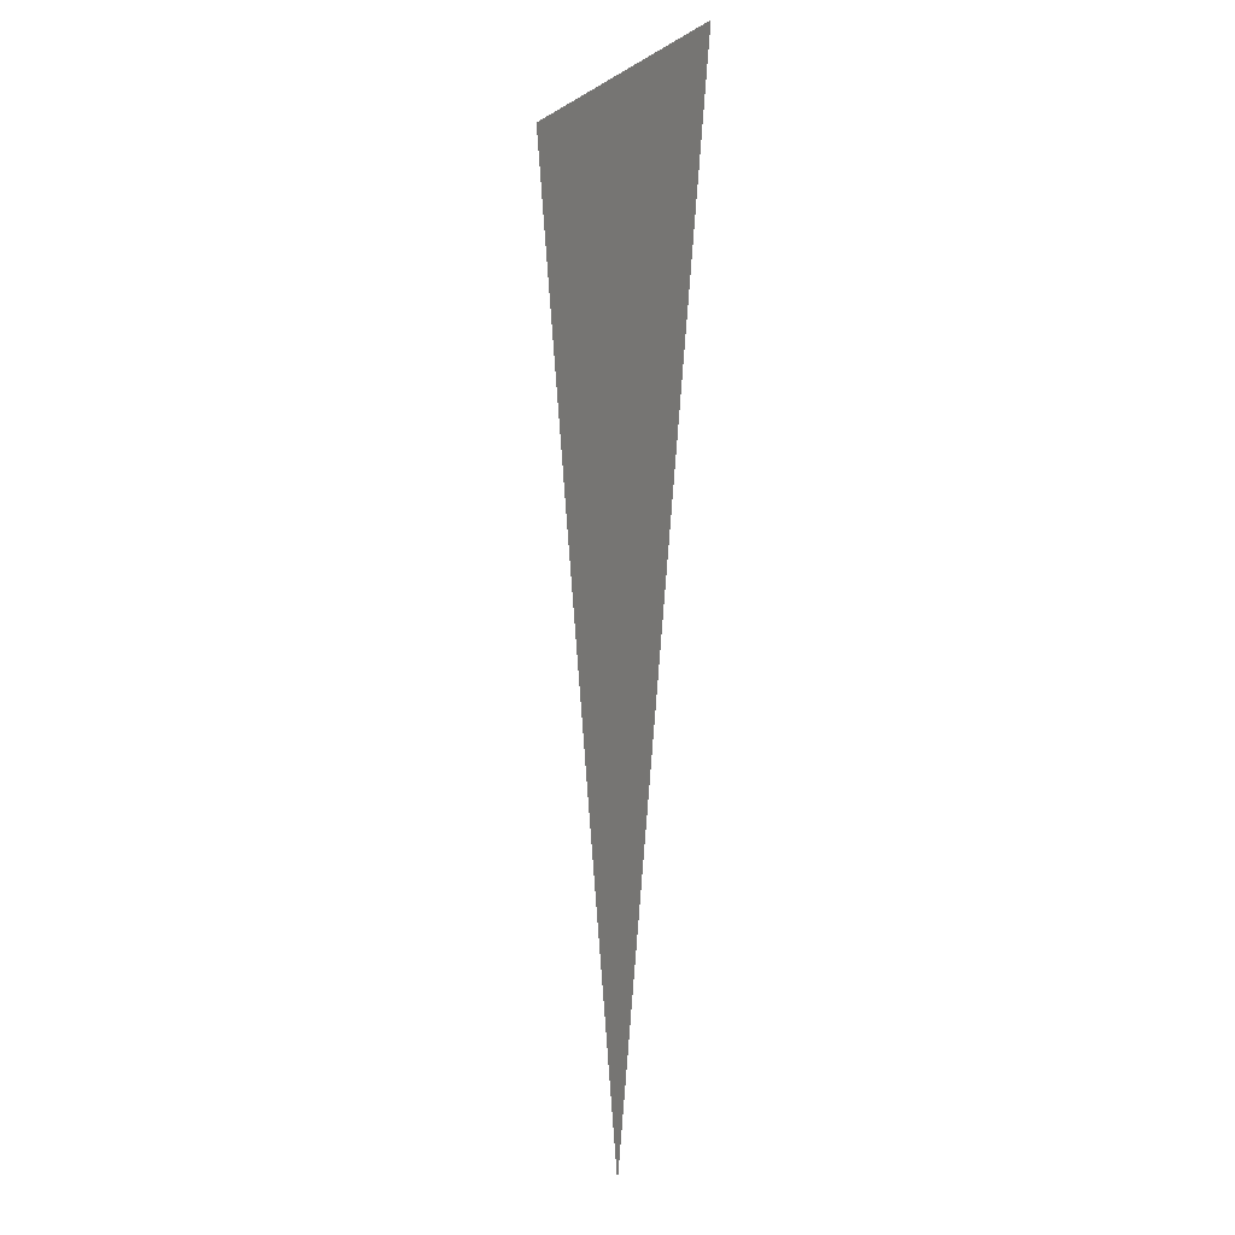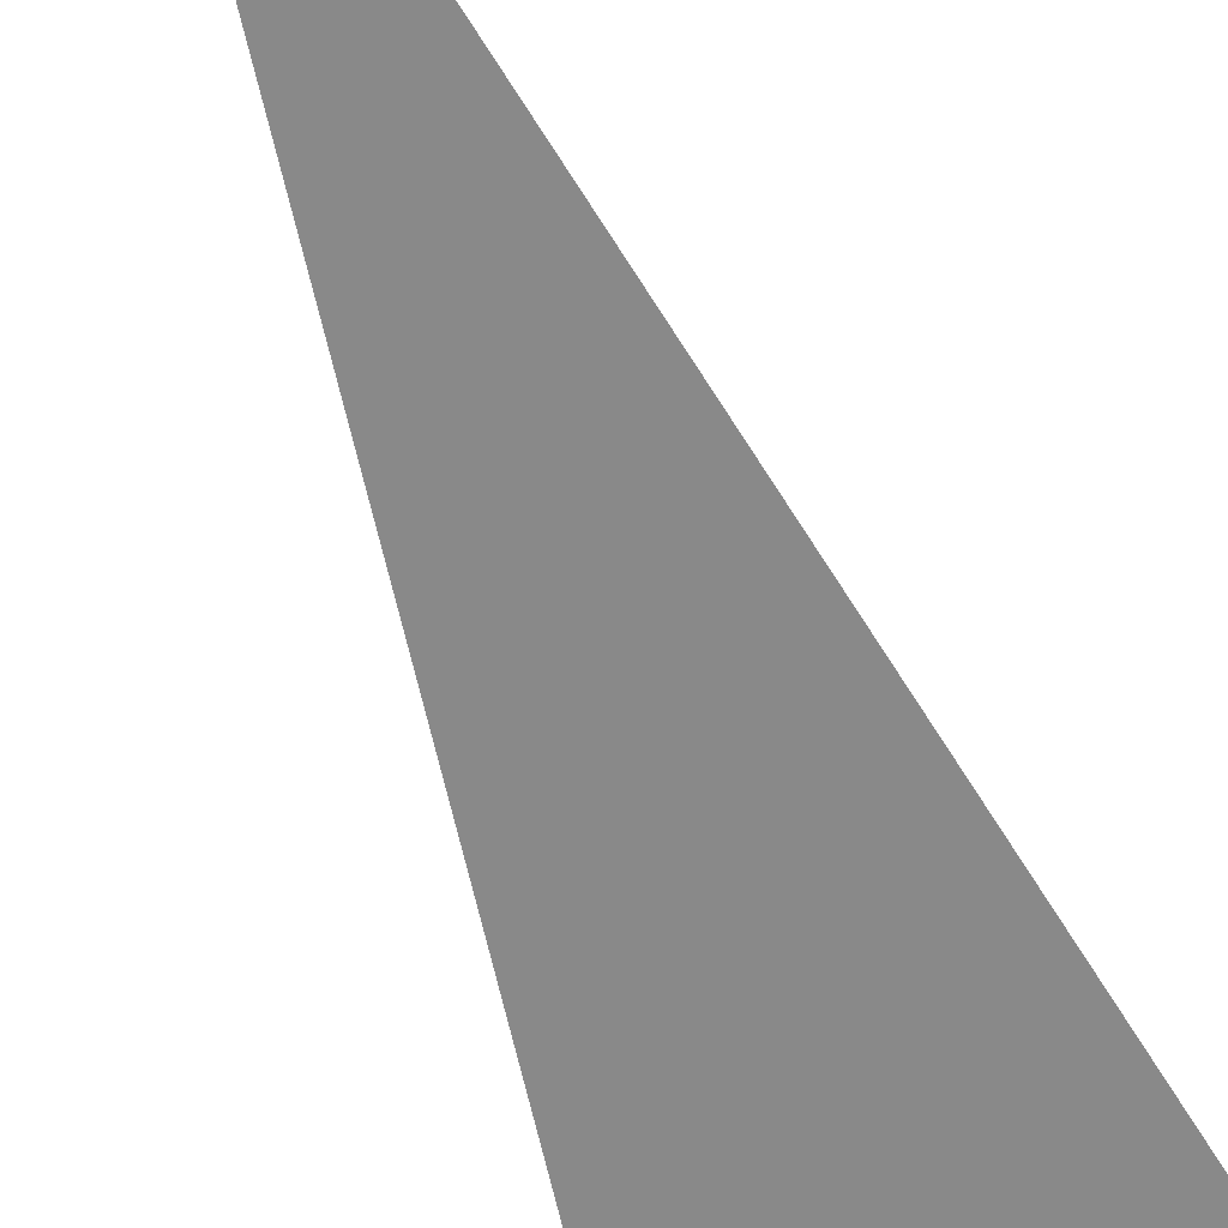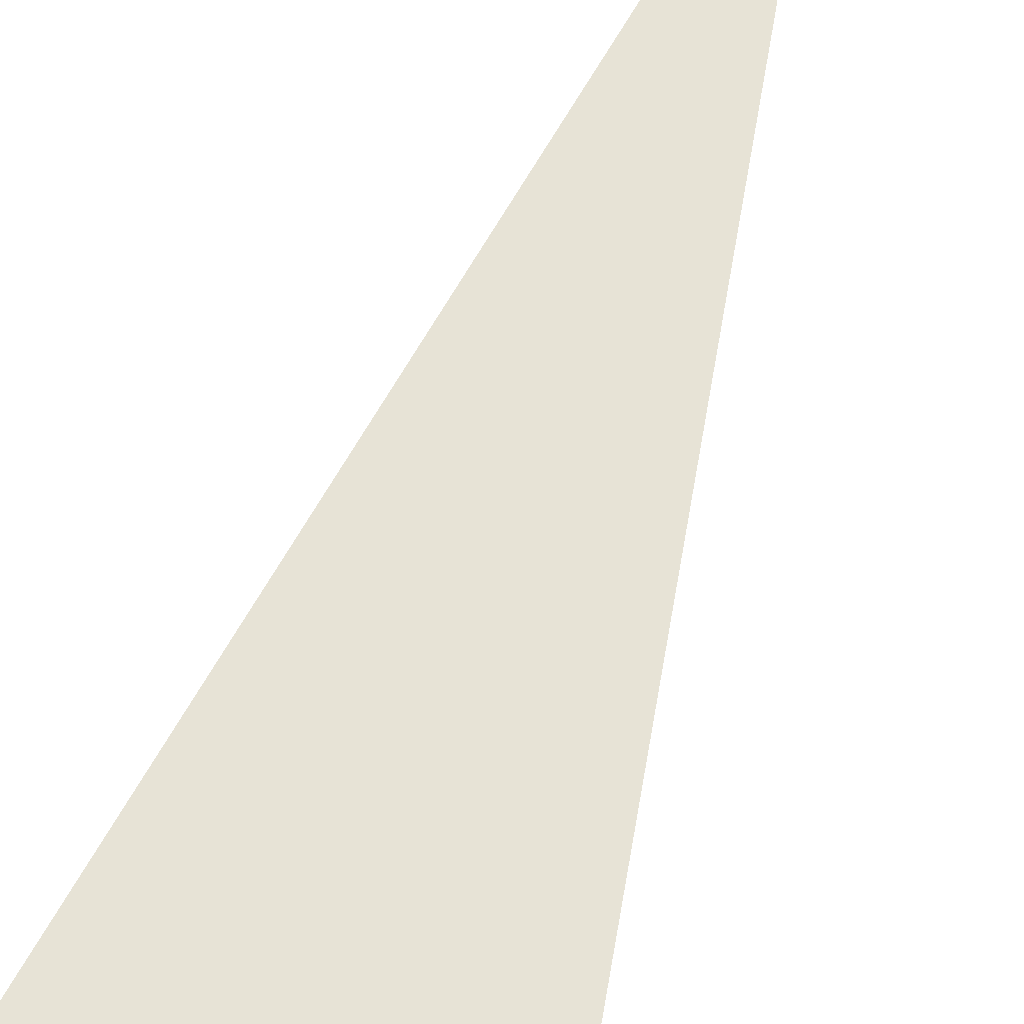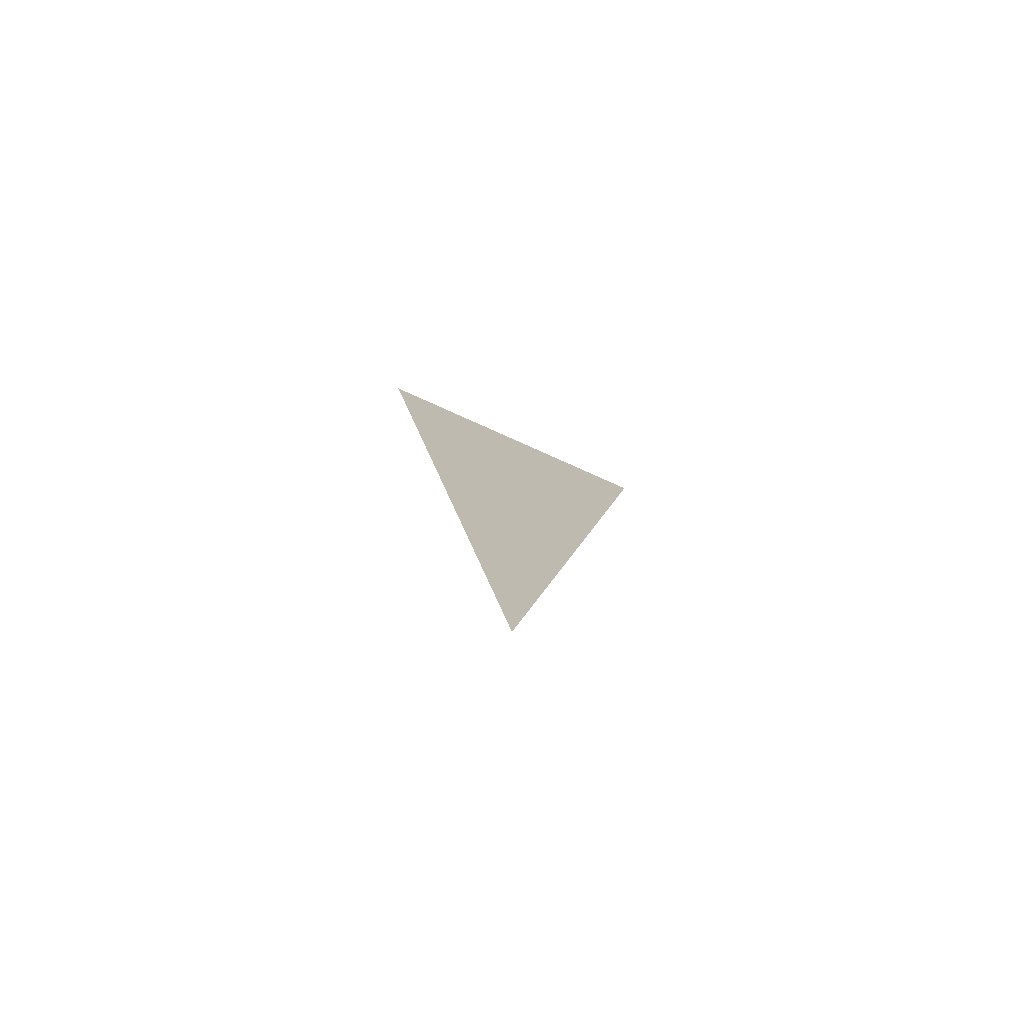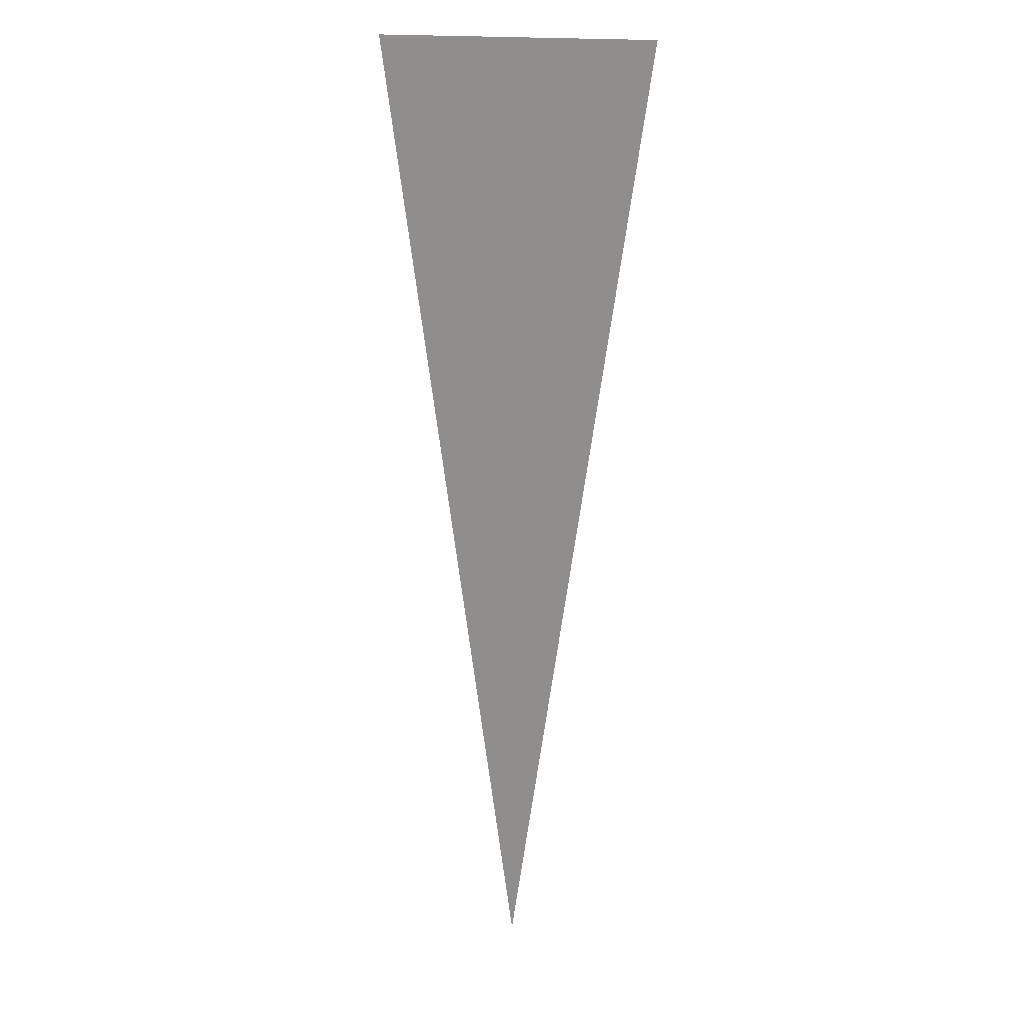
<metadata>
{"format":"obj","ext":"obj","renderer":"f3d","projection":"perspective","resolution":1024,"background":"white","views":[{"elev":-4.7,"azim":61.4,"up":"+Z"},{"elev":-63.0,"azim":-158.2,"up":"+Y"},{"elev":62.6,"azim":19.2,"up":"+Y"},{"elev":-78.6,"azim":-24.1,"up":"+Z"},{"elev":16.0,"azim":-147.6,"up":"+Z"}]}
</metadata>
<code>
o TriangularScarf
v -0.3333 0 1
v 0.3333 0 1
v 0 0 -1
f 1 2 3

</code>
